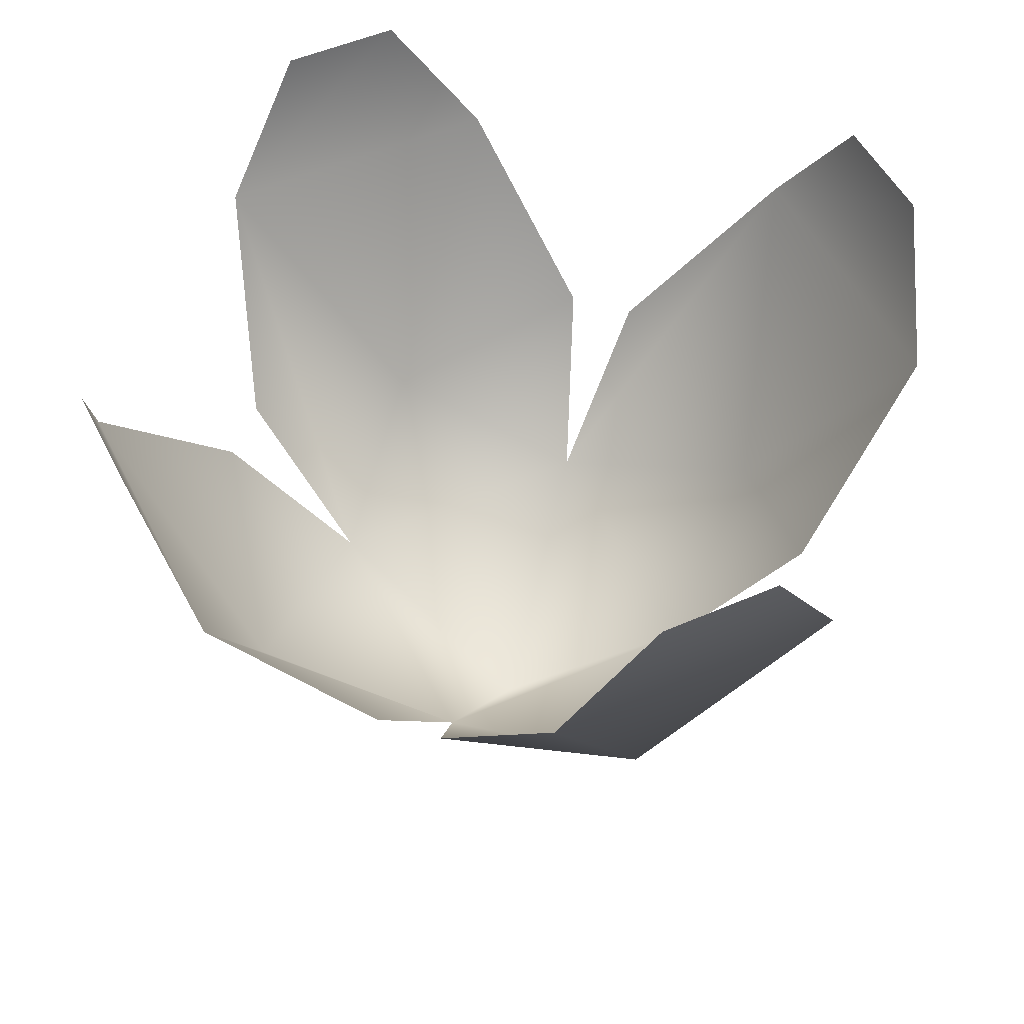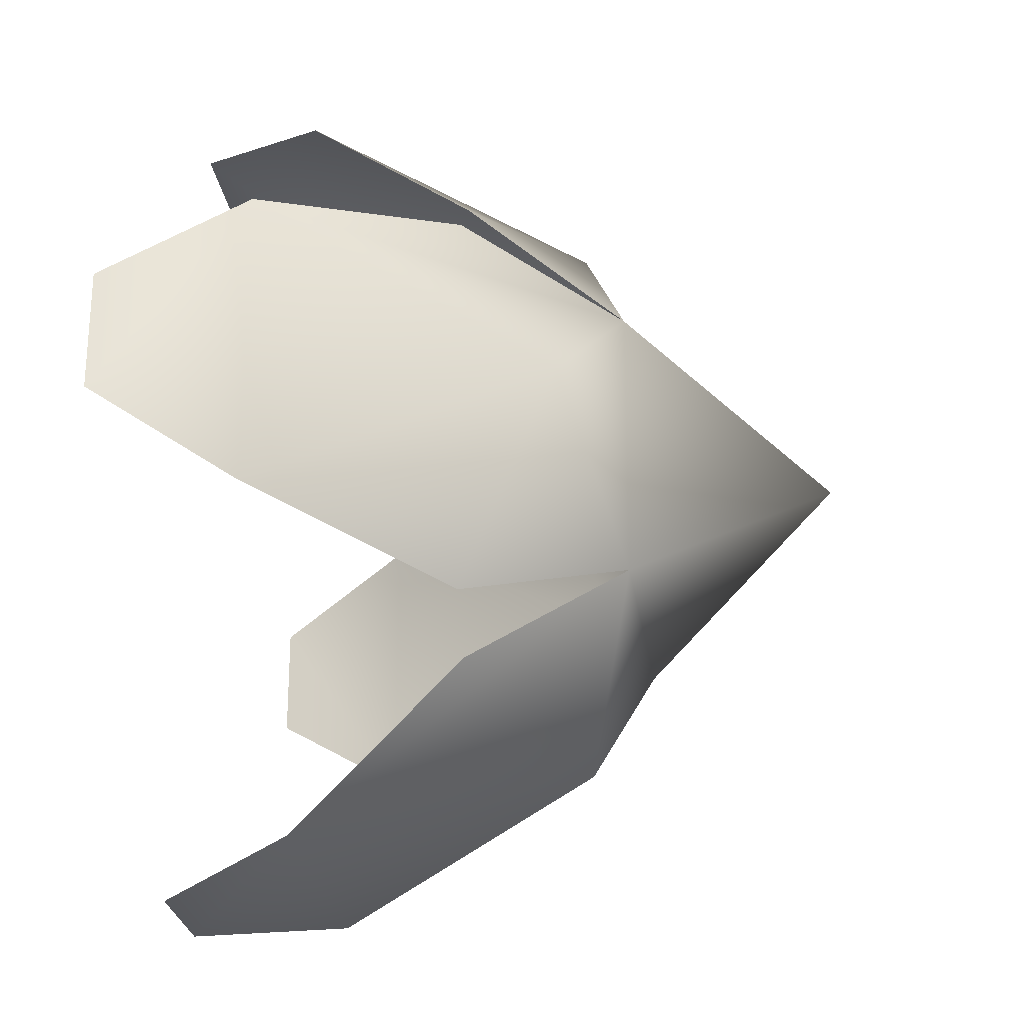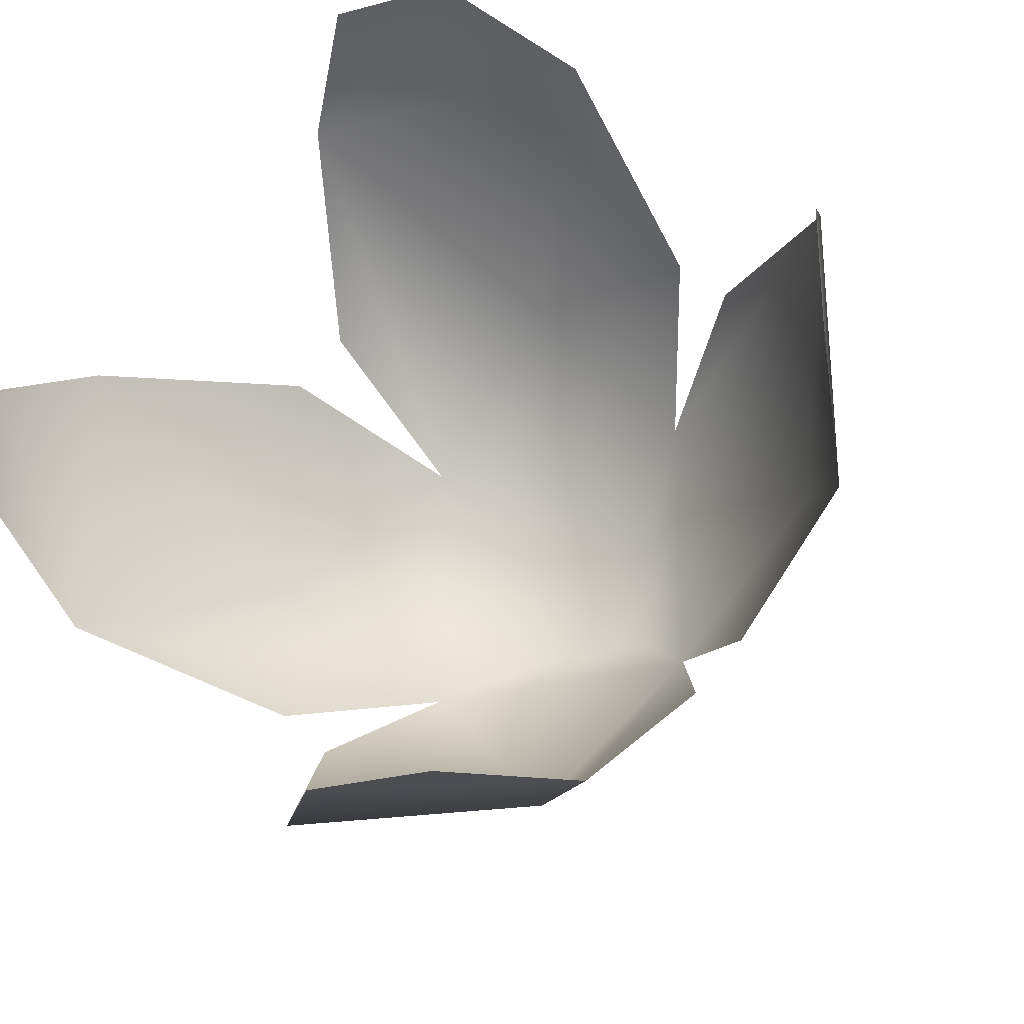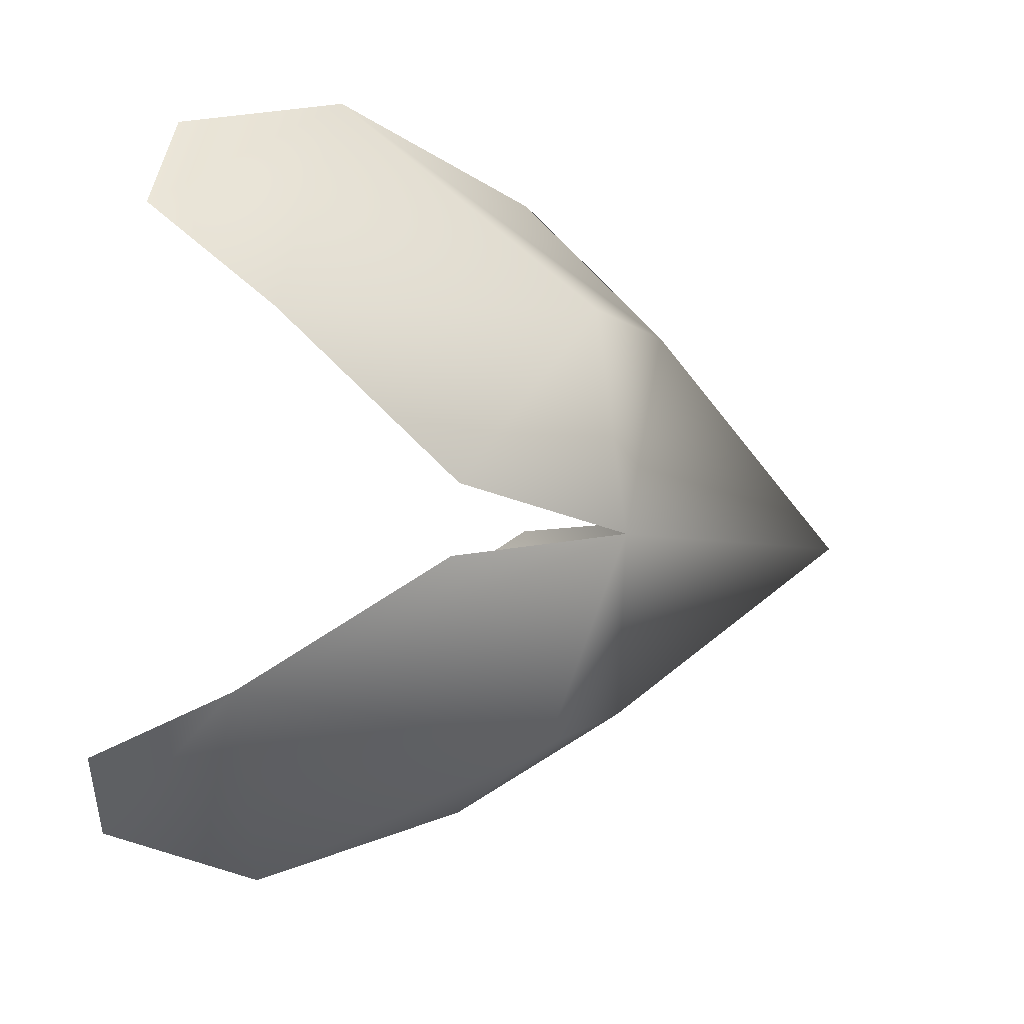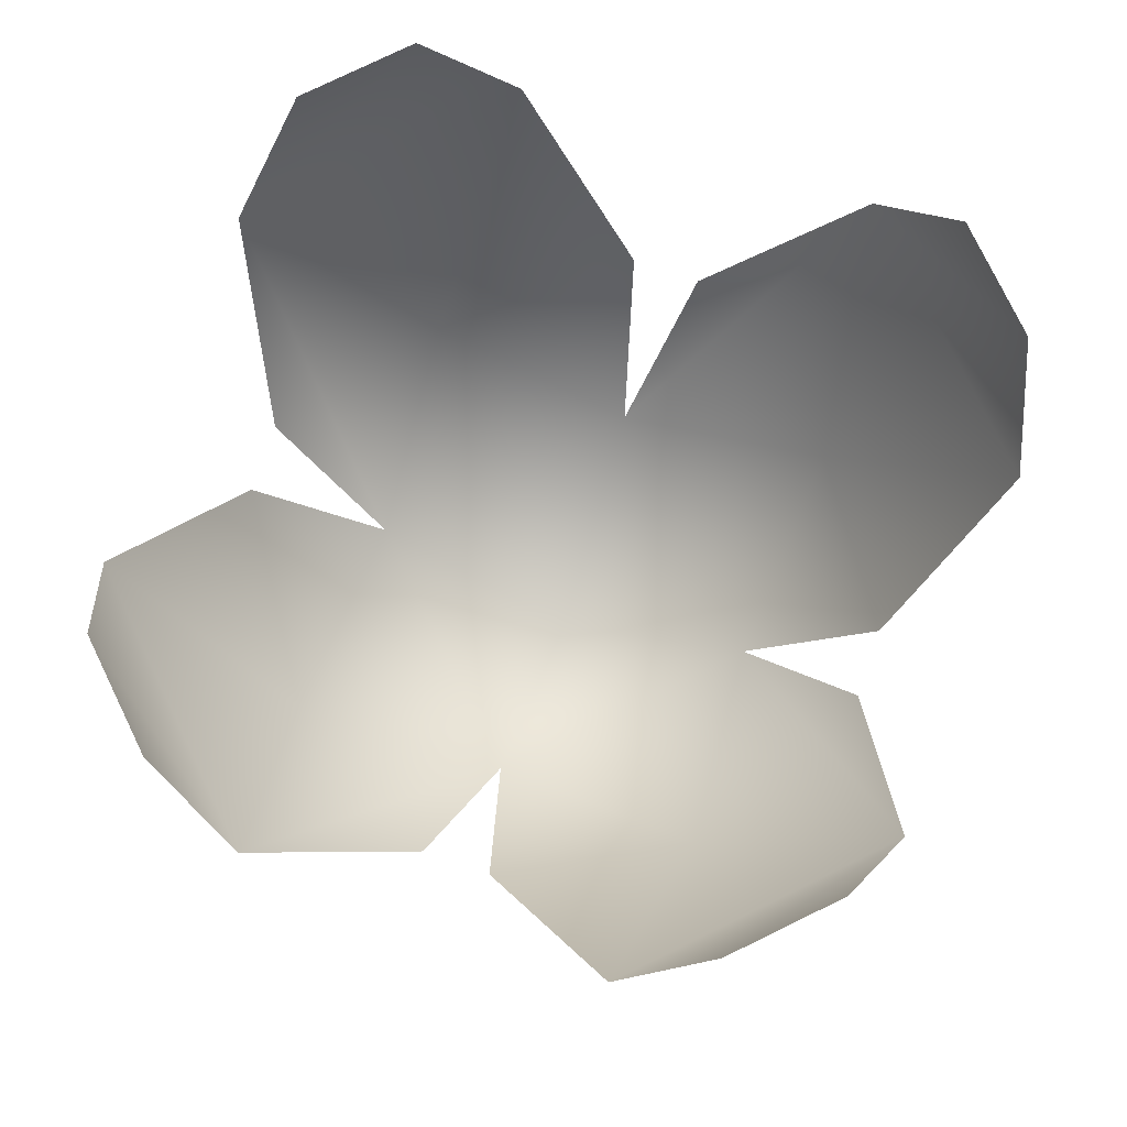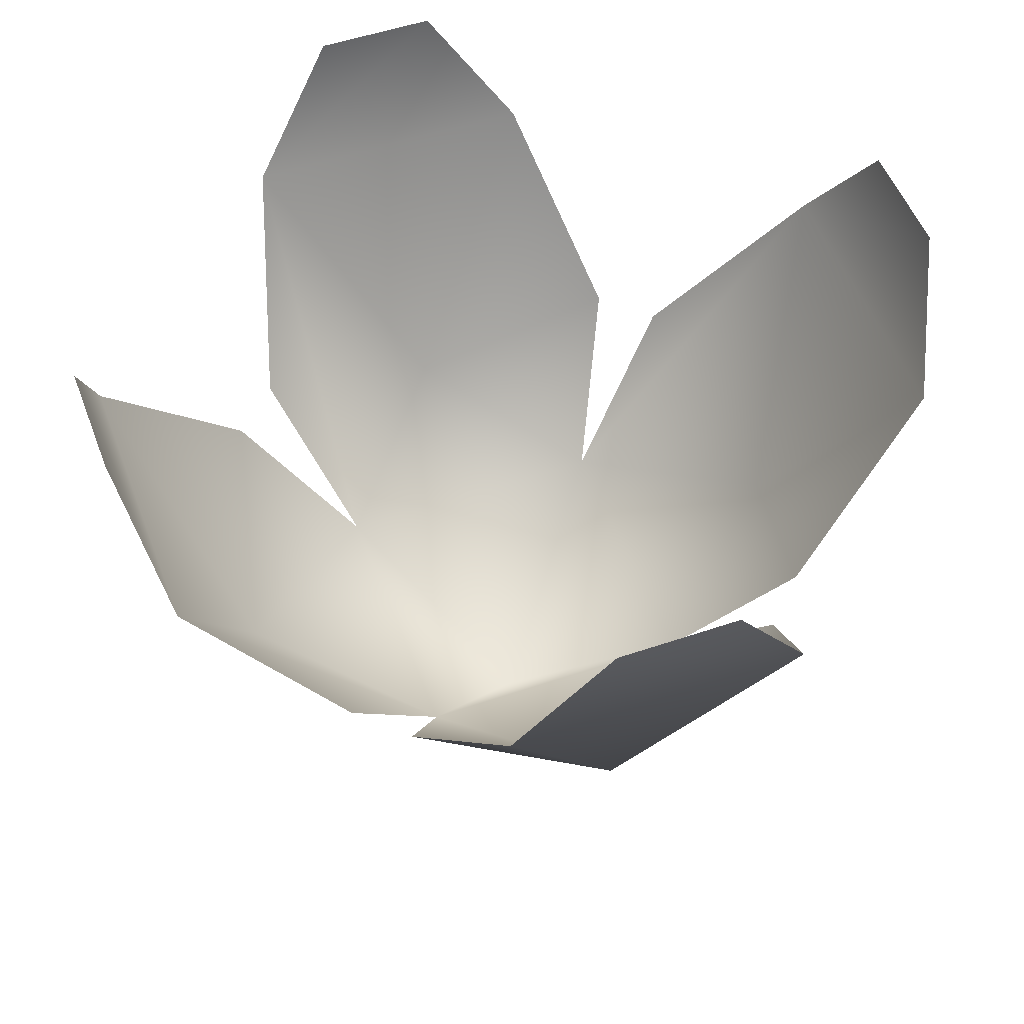
<metadata>
{"format":"obj","ext":"obj","renderer":"f3d","projection":"perspective","resolution":1024,"background":"white","views":[{"elev":50.5,"azim":-115.8,"up":"+Y"},{"elev":-26.2,"azim":-82.2,"up":"+Z"},{"elev":-28.1,"azim":-158.1,"up":"+Z"},{"elev":47.0,"azim":-80.9,"up":"+Z"},{"elev":77.9,"azim":-115.9,"up":"+Y"},{"elev":52.1,"azim":-110.3,"up":"+Y"}]}
</metadata>
<code>
o flower
v 1.407 2 1.407
v -0 2.523 3.014
v -1.407 2 1.407
v 2.014 3.529 2.5
v 1.5 5.301 4.014
v -1.5 5.301 4.014
v -2.014 3.529 2.5
v 0.6 6.707 4.314
v -0.6 6.707 4.314
v -3.014 2.523 -1e-06
v -1.407 2 -1.407
v -4e-06 0 0
v -2.5 3.529 2.014
v -4.014 5.301 1.5
v -4.014 5.301 -1.5
v -2.5 3.529 -2.014
v -4.314 6.707 0.6
v -4.314 6.707 -0.6
v 0 2.523 -3.014
v 1.407 2 -1.407
v -2.014 3.529 -2.5
v -1.5 5.301 -4.014
v 1.5 5.301 -4.014
v 2.014 3.529 -2.5
v -0.6 6.707 -4.314
v 0.6 6.707 -4.314
v 3.014 2.523 0
v 2.5 3.529 -2.014
v 4.014 5.301 -1.5
v 4.014 5.301 1.5
v 2.5 3.529 2.014
v 4.314 6.707 -0.6
v 4.314 6.707 0.6
f 1 2 3 12
f 1 4 5 2
f 2 6 7 3
f 2 5 6
f 5 8 9 6
f 3 10 11 12
f 3 13 14 10
f 10 15 16 11
f 10 14 15
f 14 17 18 15
f 11 19 20 12
f 11 21 22 19
f 19 23 24 20
f 19 22 23
f 22 25 26 23
f 1 12 20 27
f 20 28 29 27
f 31 1 27 30
f 27 29 30
f 29 32 33 30

</code>
